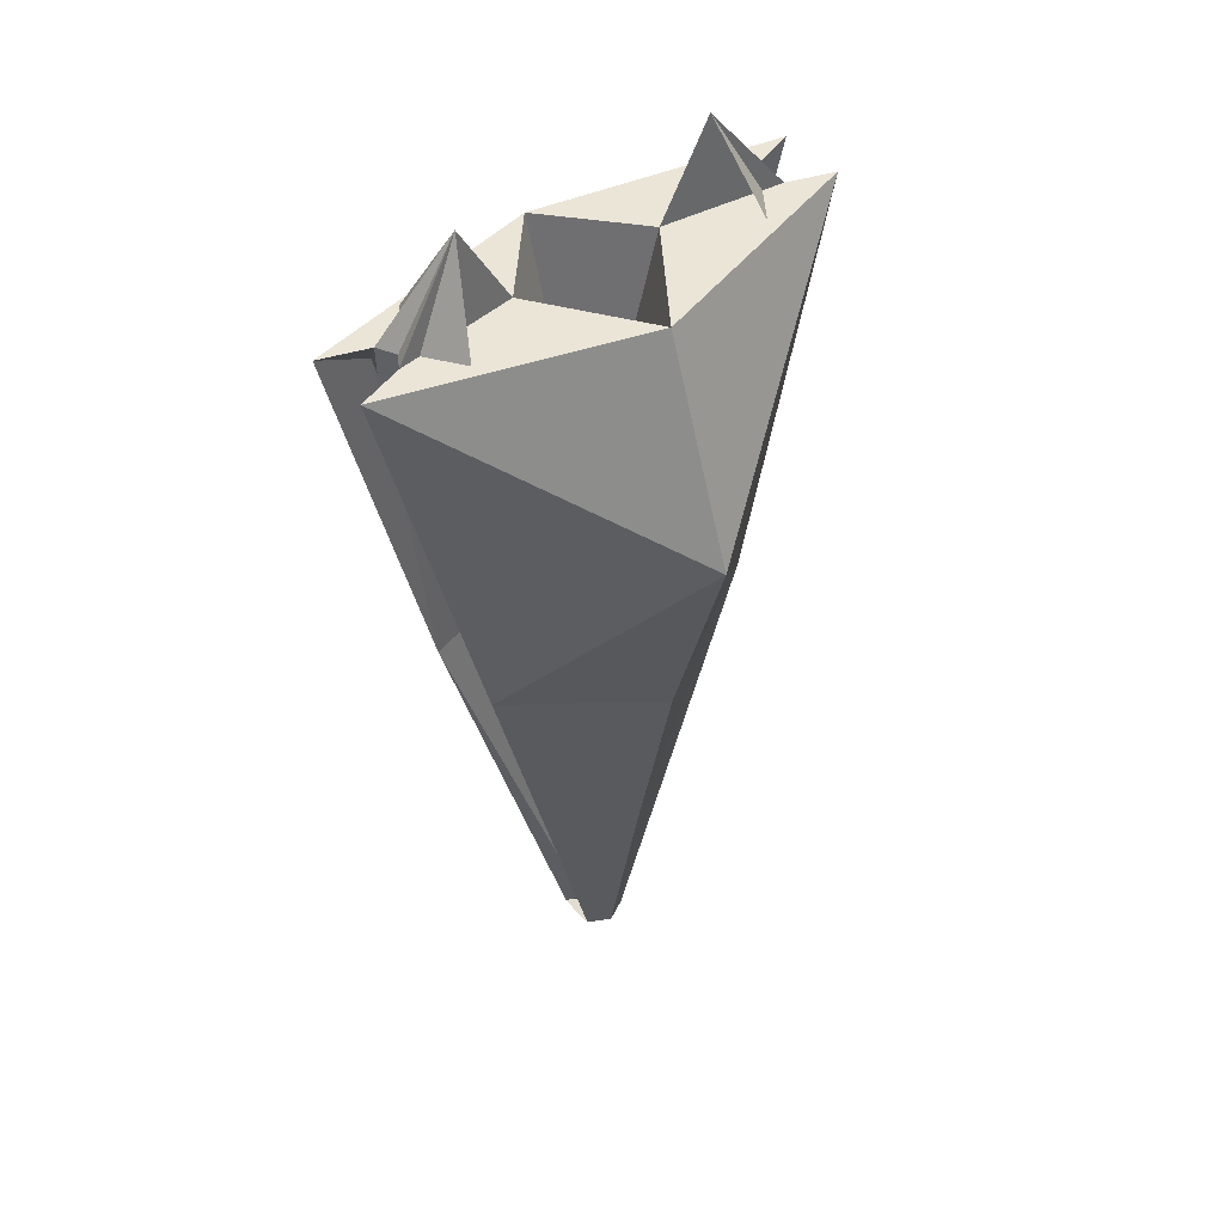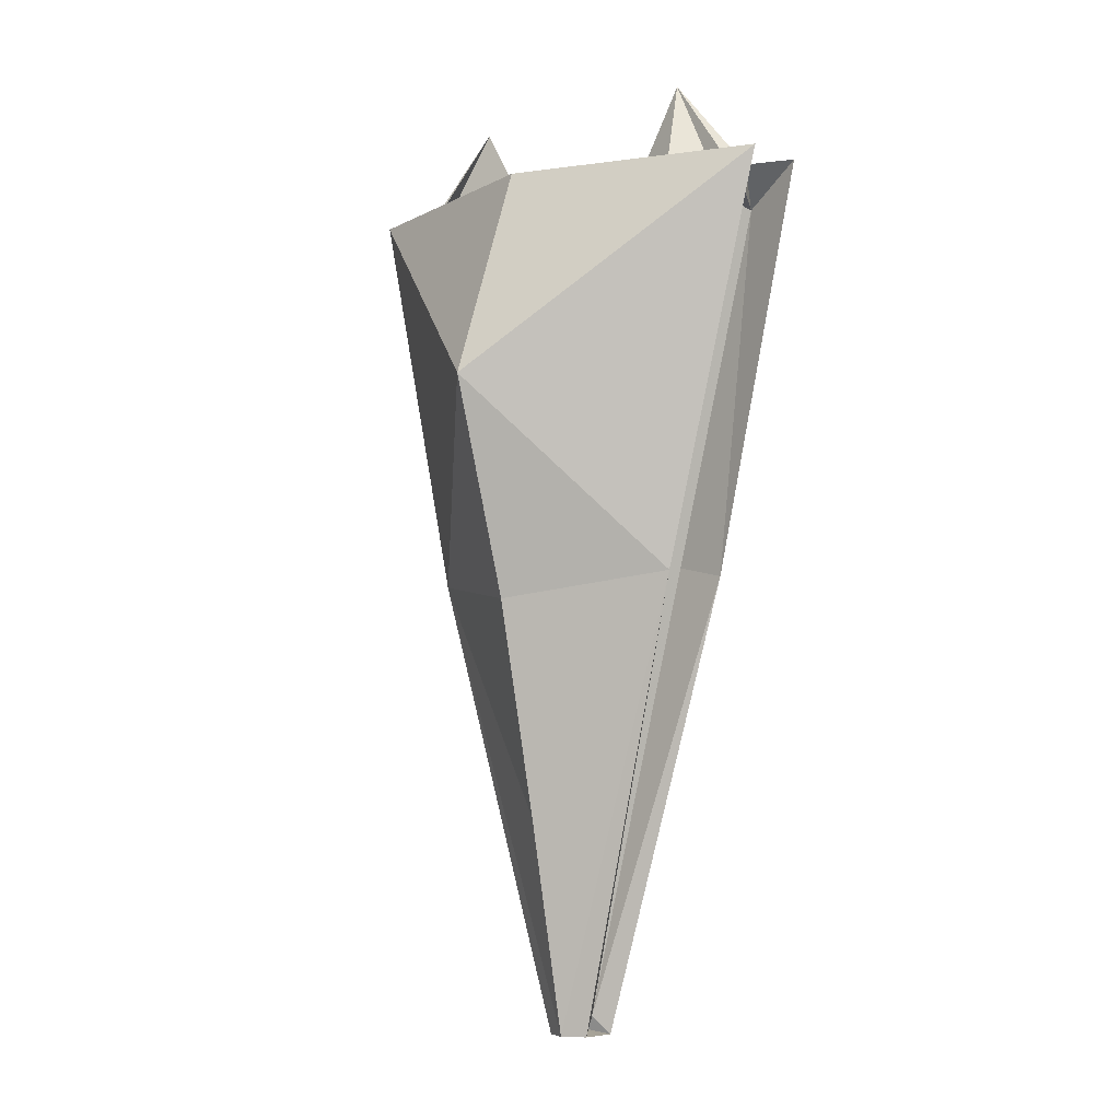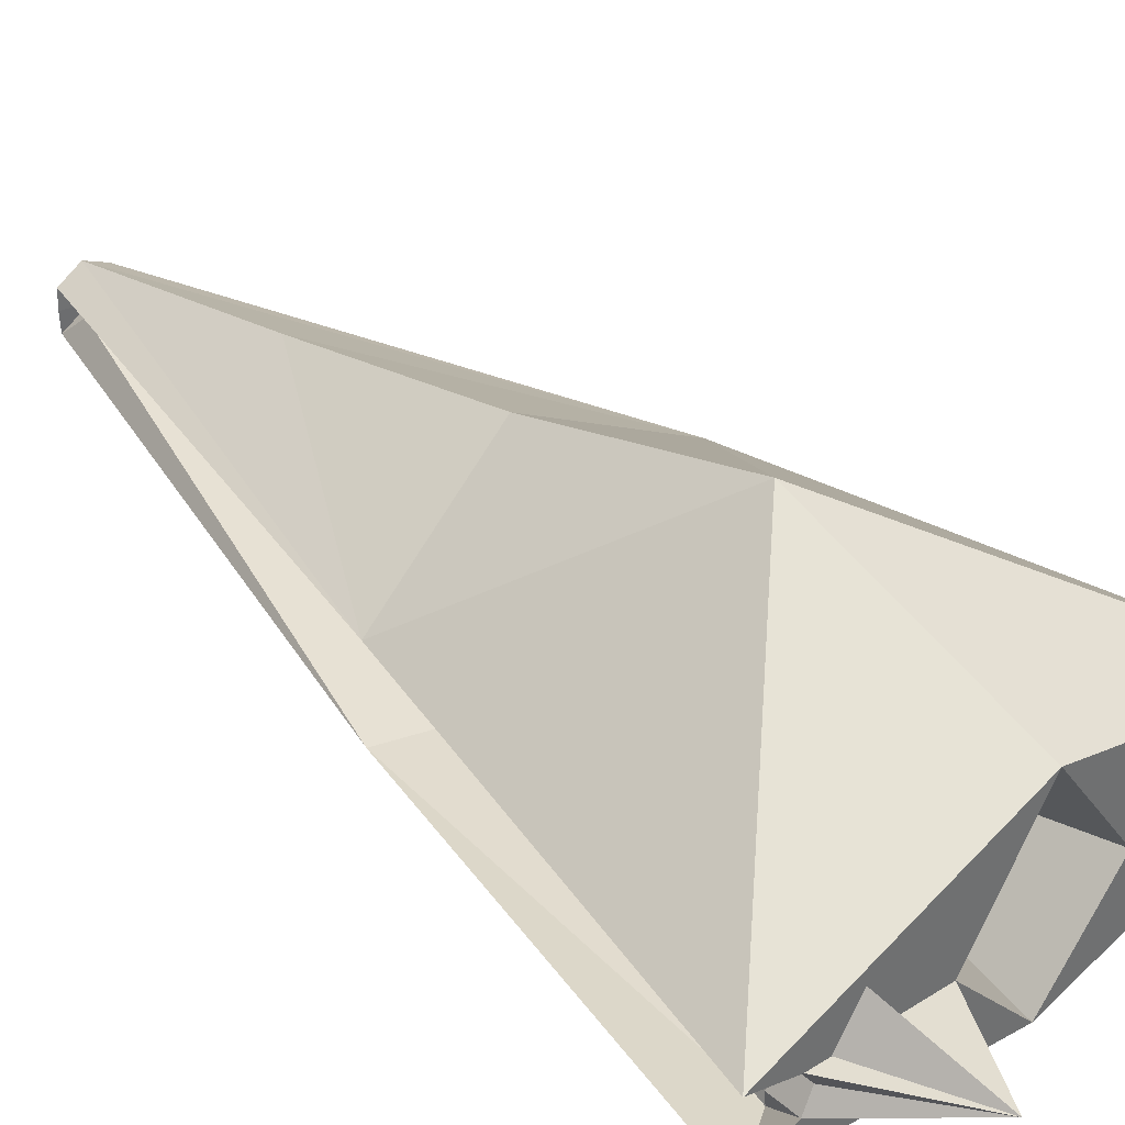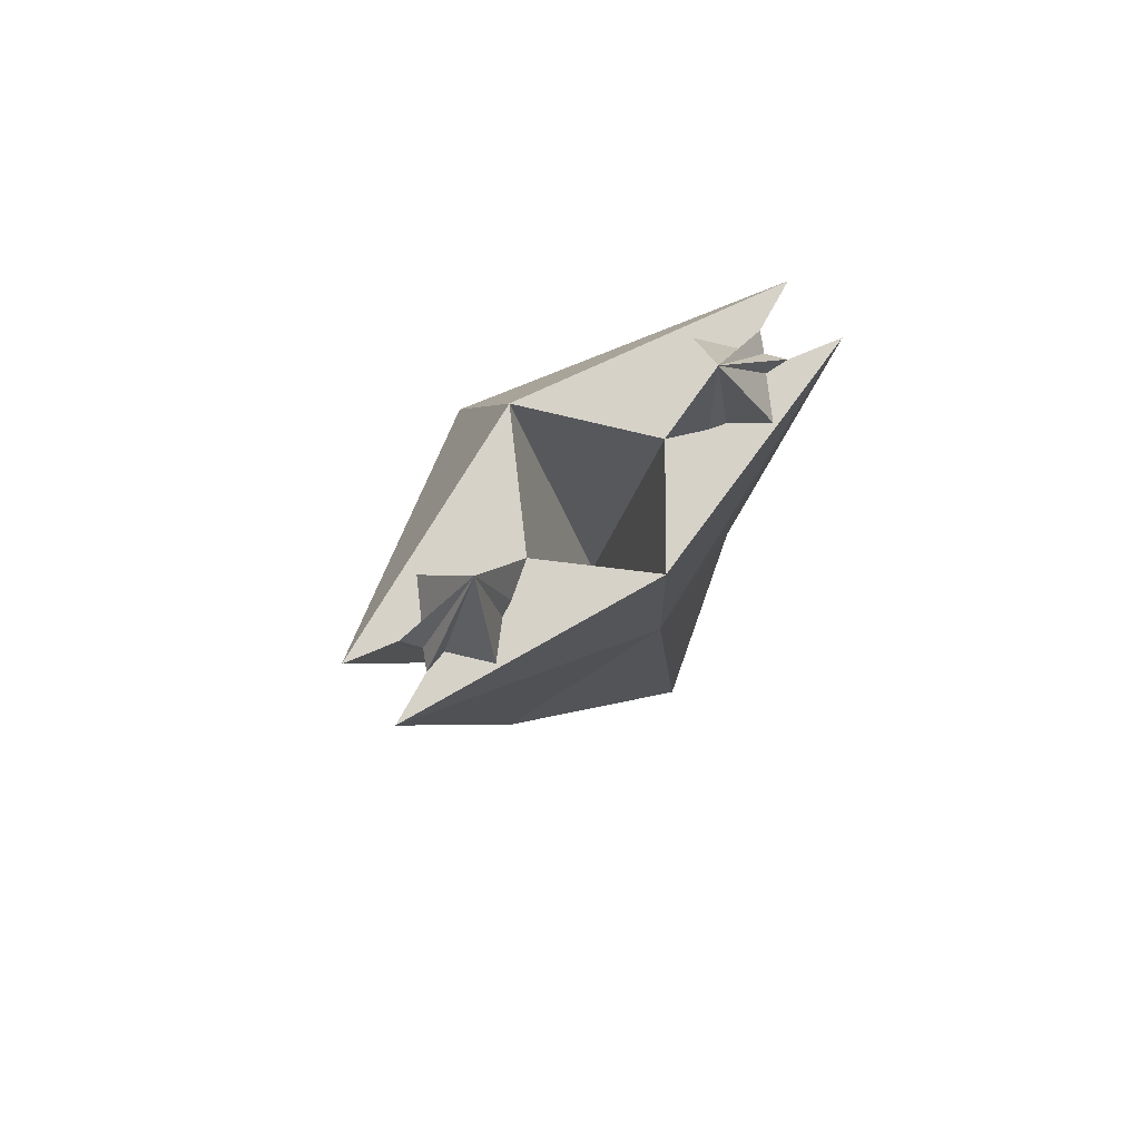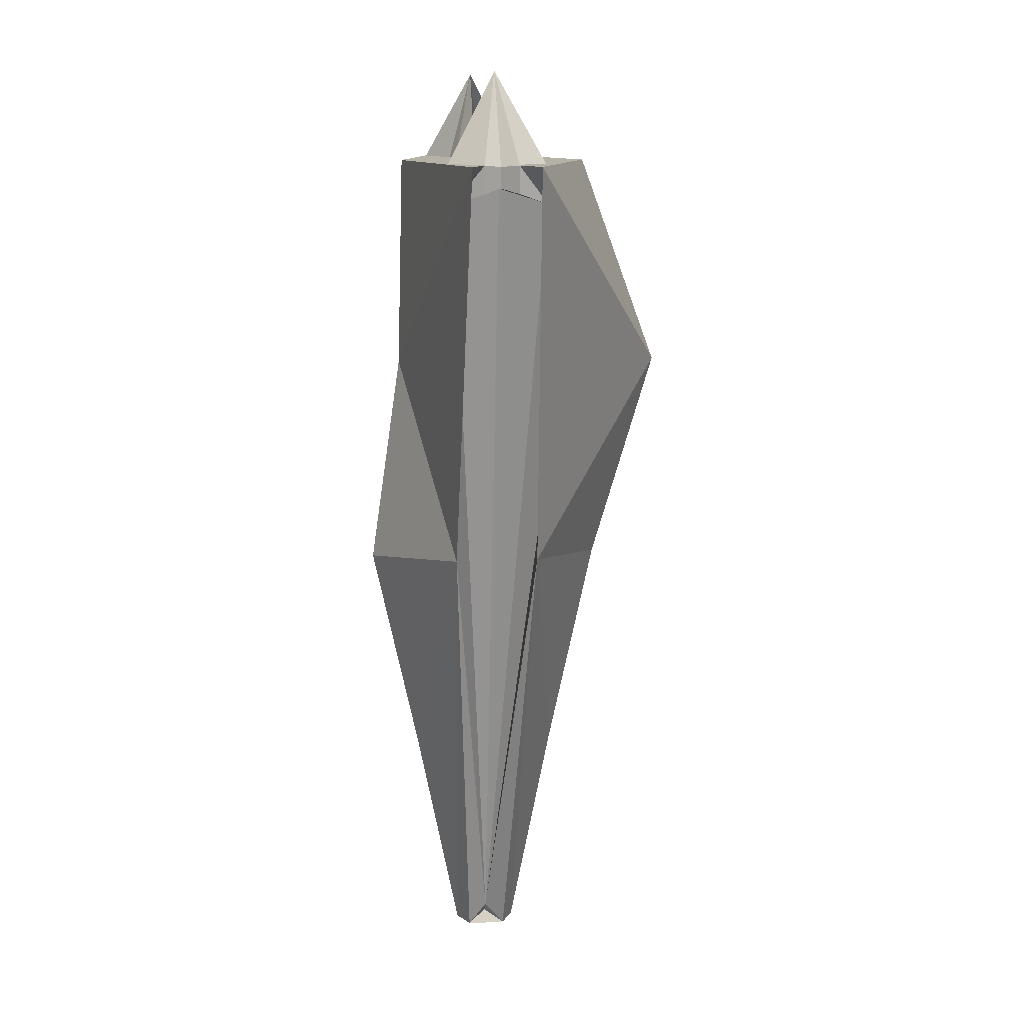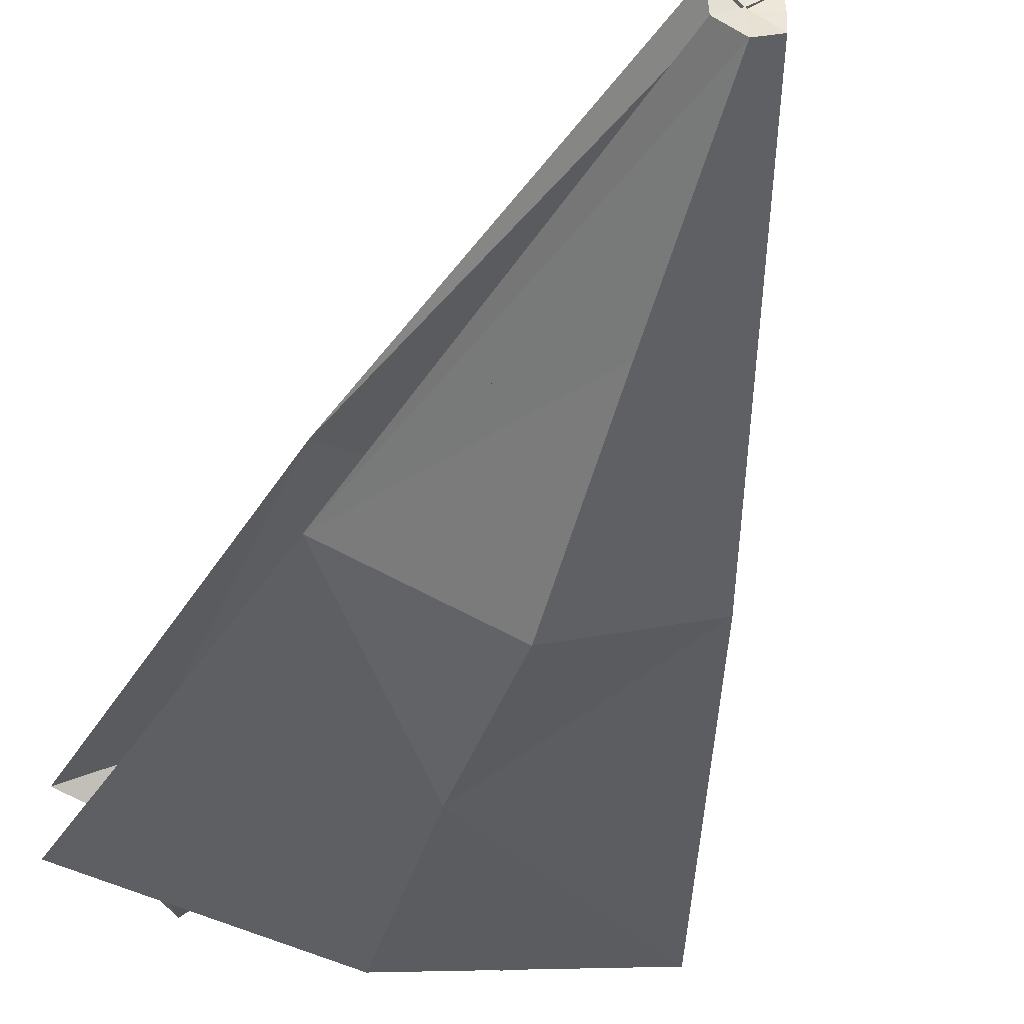
<metadata>
{"format":"obj","ext":"obj","renderer":"f3d","projection":"perspective","resolution":1024,"background":"white","views":[{"elev":45.9,"azim":141.7,"up":"+Z"},{"elev":-6.1,"azim":-140.0,"up":"+Z"},{"elev":37.9,"azim":-44.2,"up":"+Y"},{"elev":77.6,"azim":-41.6,"up":"+Z"},{"elev":11.9,"azim":83.4,"up":"+Z"},{"elev":-42.7,"azim":163.9,"up":"+Y"}]}
</metadata>
<code>
o Ship_Cone
v 0.4408 -0.08 2.5
v 1.154 0.01908 2.5
v 0 0.5486 2.5
v 0.8489 0.1644 0.145
v 0 0.3548 -1.25
v 0 0.6308 0
v 0 -0.08 0.9447
v 0.338 -0.4646 1.107
v 0.6836 -0.3823 1.875
v 0.7416 -0.08 3.026
v 0.8957 -0.3866 2.459
v 1.071 0.1928 2.28
v 1.427 0.1141 2.5
v 0 -0.4646 1.107
v 0.4702 -0.2531 -0
v 0.676 -0.3392 1.25
v 0.2645 -0.167 -1.25
v 0.08486 -0.08 -2.388
v 0 0.03992 -1.25
v 0 -0.08 -2.455
v 0 -0.08 -2.459
v 0.1328 0.0309 -2.5
v 0.7995 -0.3463 1.874
v 0 -0.08 -2.464
v 0.1376 -0.08 -2.5
v 0 0.5486 2.5
v 0 1.008 1.25
v 0 0.1 -2.5
v 1.148 0.02296 2.34
v 0.5147 0.2092 0.2202
v 0.02926 -0.08 -2.415
v 0 -0.08 -2.48
v -0.4408 -0.08 2.5
v -1.154 0.01908 2.5
v -0.8489 0.1644 0.145
v -0.338 -0.4646 1.107
v -0.7416 -0.08 3.026
v -0.6836 -0.3823 1.875
v -0.8957 -0.3866 2.459
v -1.427 0.1141 2.5
v -1.071 0.1928 2.28
v -0.676 -0.3392 1.25
v -0.4702 -0.2531 -0
v -0.1323 0.03992 -1.25
v -0.2645 -0.167 -1.25
v -0.08486 -0.08 -2.388
v -0.1328 0.0309 -2.5
v -0.7995 -0.3463 1.874
v -0.1376 -0.08 -2.5
v -1.148 0.02296 2.34
v -0.5147 0.2092 0.2202
v -0.02894 -0.08 -2.415
v 0 -0.5778 2.5
v 1.154 -0.1791 2.5
v 0.8489 -0.3244 0.145
v 0 -0.7908 -0
v 0 -0.5148 -1.25
v 0.8957 0.2266 2.459
v 1.427 -0.2741 2.5
v 1.071 -0.3528 2.28
v 0.676 0.1792 1.25
v 0.4702 0.09313 0
v 0.1323 -0.1999 -1.25
v 0.2645 0.007018 -1.25
v 0.1328 -0.1909 -2.5
v 0 -0.5778 2.5
v 0 -0.6103 1.25
v 0 -0.26 -2.5
v 1.148 -0.183 2.34
v 0.5147 -0.3692 0.2202
v -1.154 -0.1791 2.5
v -0.8489 -0.3244 0.145
v -0.8957 0.2266 2.459
v -1.071 -0.3528 2.28
v -1.427 -0.2741 2.5
v -0.4702 0.09313 0
v -0.676 0.1792 1.25
v -0.1323 -0.1999 -1.25
v -0.2645 0.007018 -1.25
v -0.1328 -0.1909 -2.5
v -1.148 -0.183 2.34
v -0.5147 -0.3692 0.2202
f 1 2 3
f 4 5 6
f 7 8 1
f 8 9 10
f 11 2 10
f 2 12 13
f 8 15 16
f 9 11 10
f 12 4 13
f 18 12 11
f 4 18 22
f 22 21 20
f 22 24 25
f 26 7 1
f 1 10 2
f 2 13 3
f 3 26 1
f 27 3 13
f 4 22 28
f 27 13 4
f 6 27 4
f 4 28 5
f 7 14 8
f 10 1 8
f 8 16 9
f 11 29 2
f 2 29 12
f 9 23 11
f 12 30 4
f 18 30 12
f 12 29 11
f 4 30 18
f 32 28 22
f 20 32 22
f 23 9 16
f 16 15 17
f 22 18 24
f 26 27 3
f 33 3 34
f 35 6 5
f 7 33 36
f 36 37 38
f 39 37 34
f 34 40 41
f 36 42 43
f 38 37 39
f 41 40 35
f 46 39 41
f 35 47 46
f 47 20 21
f 47 49 24
f 26 33 7
f 33 34 37
f 34 3 40
f 3 33 26
f 27 40 3
f 35 28 47
f 27 35 40
f 6 35 27
f 35 5 28
f 7 36 14
f 37 36 33
f 36 38 42
f 39 34 50
f 34 41 50
f 38 39 48
f 41 35 51
f 46 41 51
f 41 39 50
f 19 20 32
f 44 21 20
f 35 46 51
f 32 47 28
f 20 47 32
f 48 42 38
f 42 45 43
f 47 24 46
f 1 53 54
f 55 56 57
f 58 10 54
f 54 59 60
f 60 59 55
f 18 58 60
f 55 65 18
f 65 20 21
f 65 25 24
f 66 1 7
f 1 54 10
f 54 53 59
f 53 1 66
f 67 59 53
f 55 68 65
f 67 55 59
f 56 55 67
f 55 57 68
f 58 54 69
f 54 60 69
f 60 55 70
f 31 18 24
f 18 60 70
f 60 58 69
f 63 21 20
f 55 18 70
f 32 65 68
f 20 65 32
f 61 64 62
f 65 24 18
f 24 21 31
f 66 53 67
f 33 71 53
f 72 57 56
f 73 71 37
f 71 74 75
f 74 72 75
f 46 74 73
f 72 46 80
f 80 21 20
f 80 24 49
f 66 7 33
f 33 37 71
f 71 75 53
f 53 66 33
f 67 53 75
f 72 80 68
f 67 75 72
f 56 67 72
f 72 68 57
f 73 81 71
f 71 81 74
f 74 82 72
f 52 24 46
f 46 82 74
f 74 81 73
f 78 20 21
f 72 82 46
f 32 68 80
f 20 32 80
f 77 76 79
f 80 46 24
f 24 52 21
f 7 66 67

</code>
